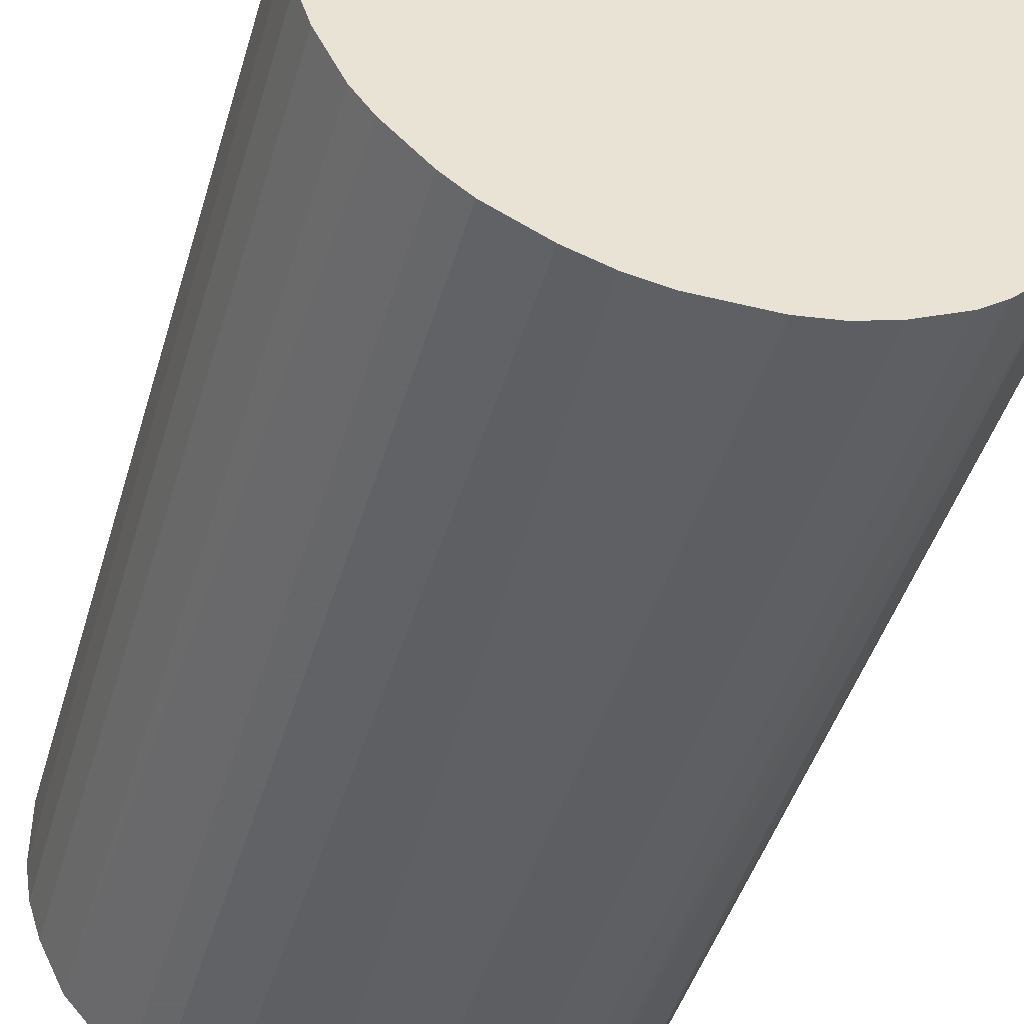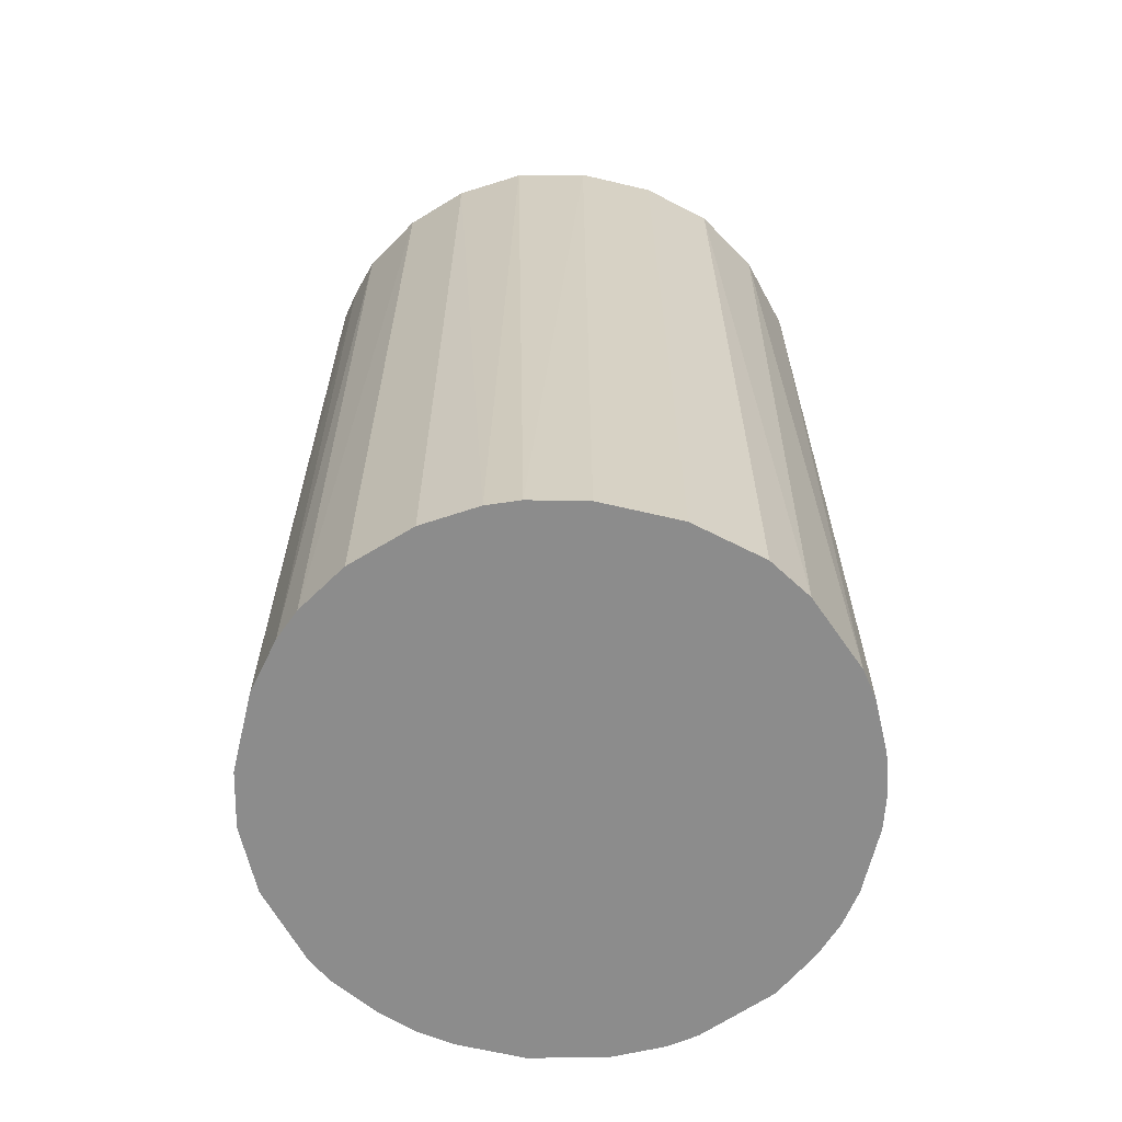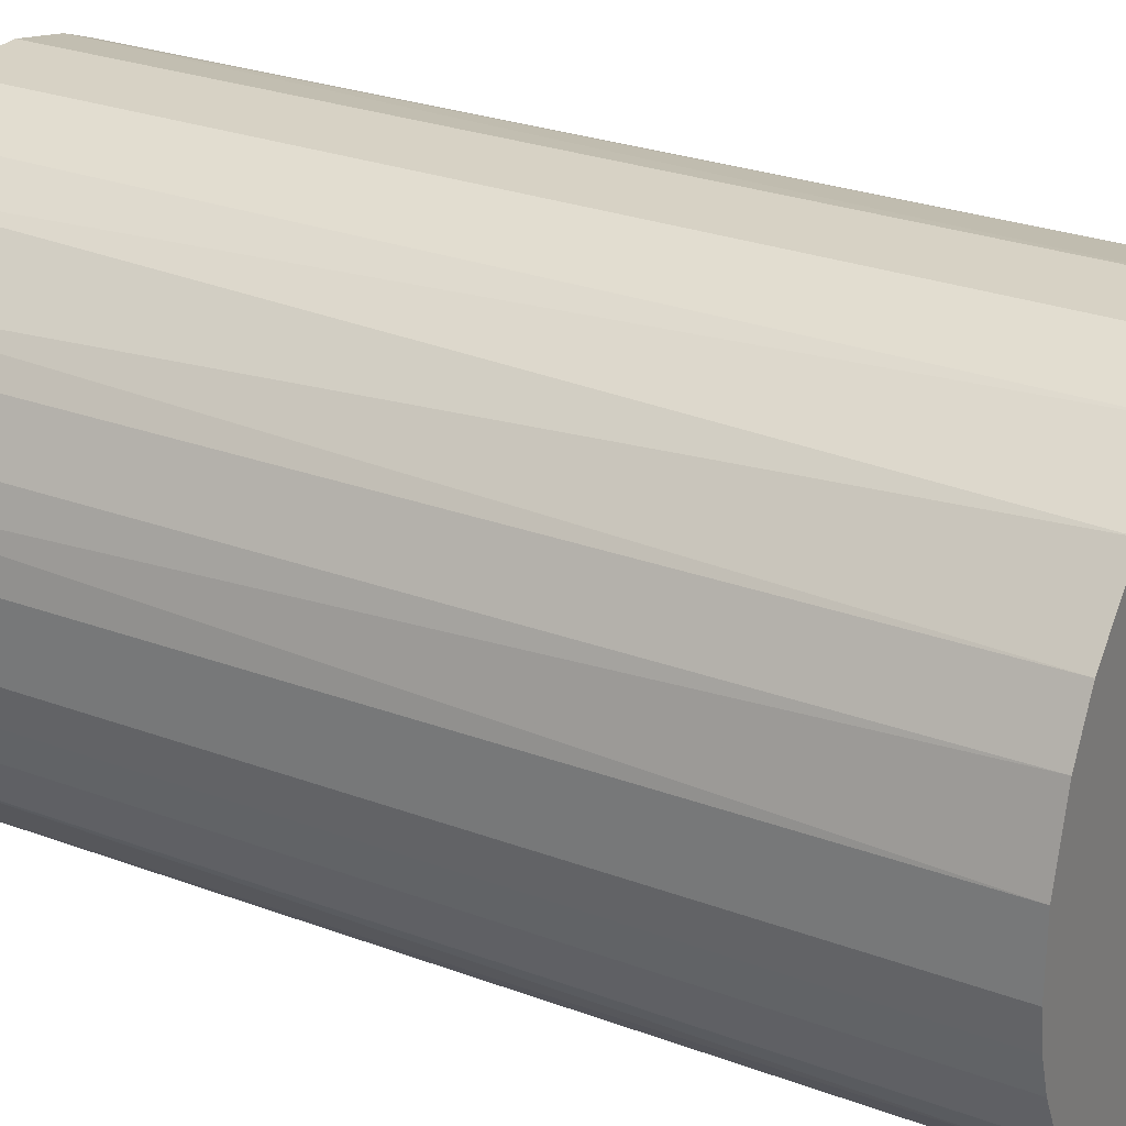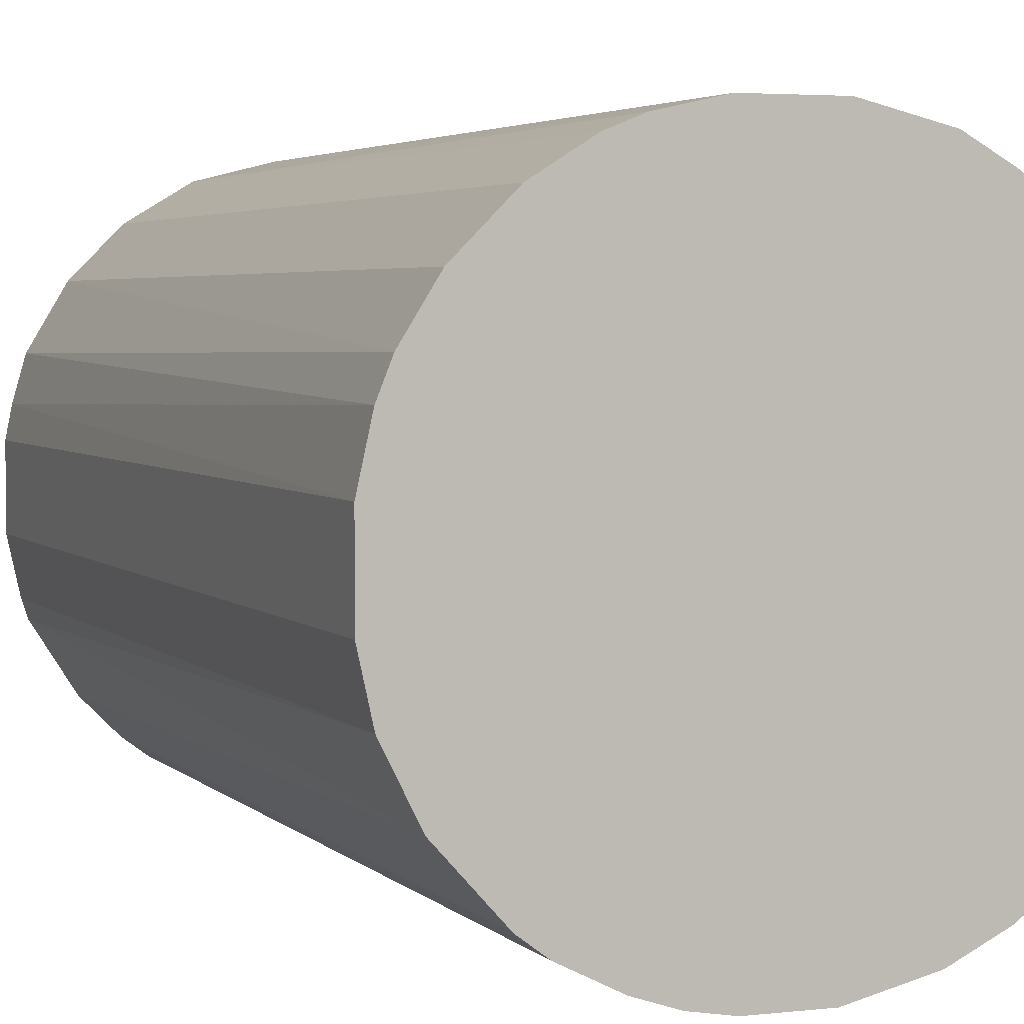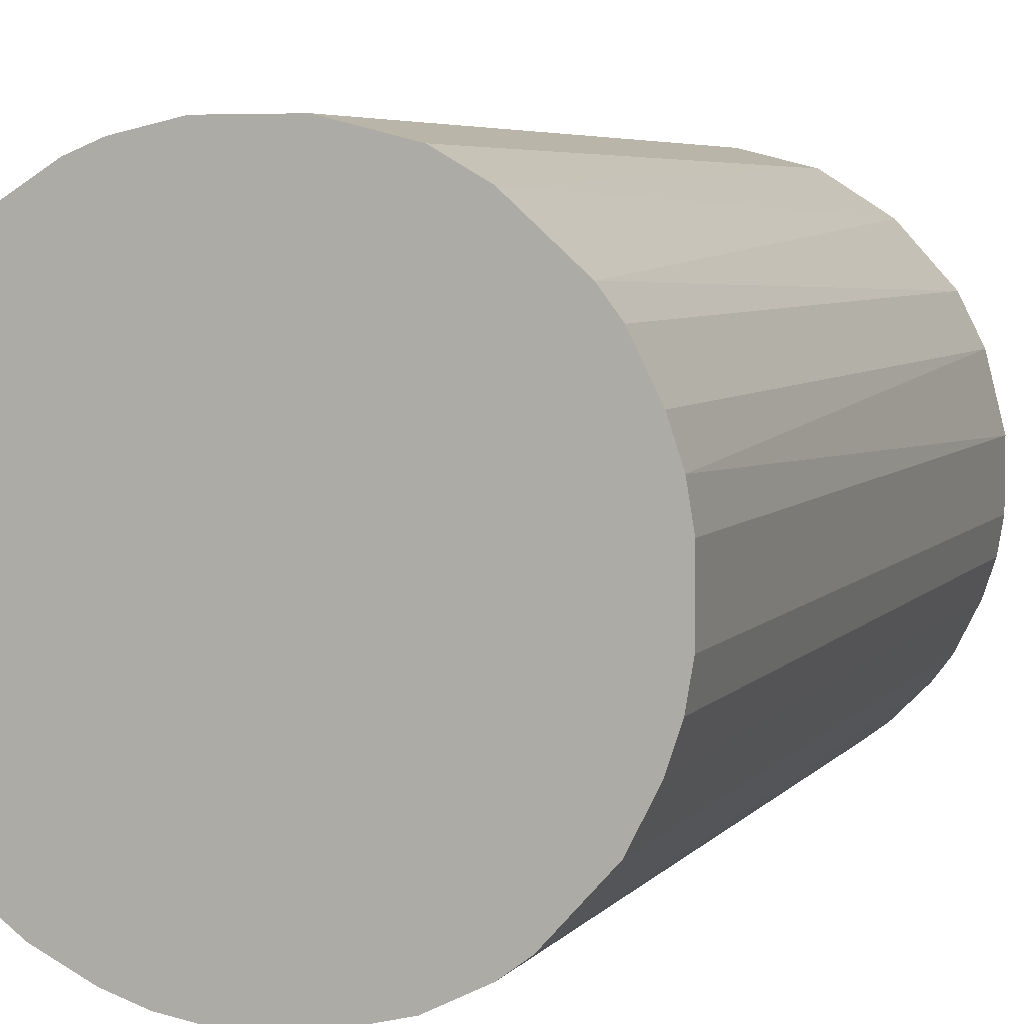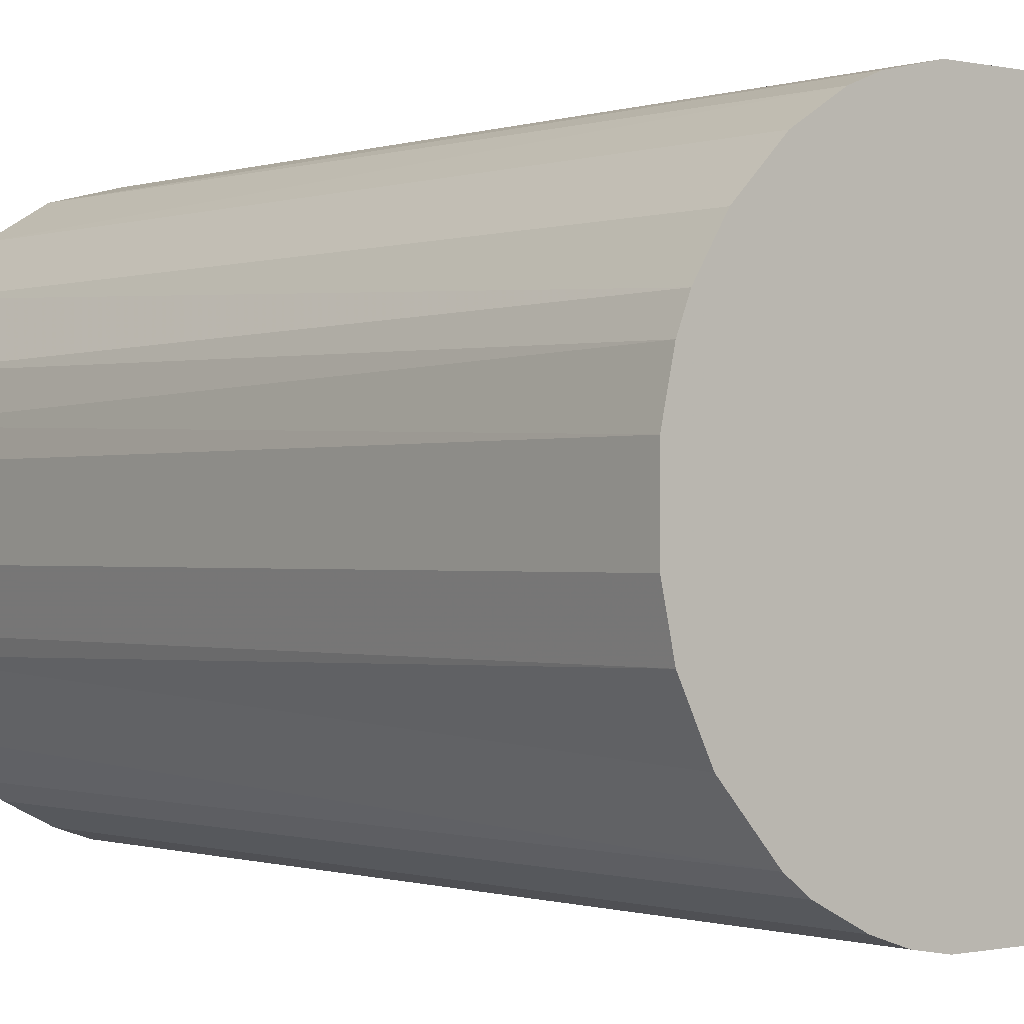
<metadata>
{"format":"obj","ext":"obj","renderer":"f3d","projection":"perspective","resolution":1024,"background":"white","views":[{"elev":-45.0,"azim":-16.0,"up":"+Y"},{"elev":-64.2,"azim":166.6,"up":"+Z"},{"elev":27.4,"azim":-60.2,"up":"+Y"},{"elev":3.6,"azim":158.8,"up":"+Y"},{"elev":5.2,"azim":-160.4,"up":"+Y"},{"elev":-0.5,"azim":140.3,"up":"+Y"}]}
</metadata>
<code>
o convex_0
v -0.02564 0.006575 -0.04402
v 0.02614 0.0037 0.04402
v 0.02557 0.00658 0.04402
v -0.02564 -0.006647 0.04402
v 0.006582 -0.02564 -0.04402
v 0.008883 0.02499 -0.04402
v -0.01068 0.02442 0.04402
v 0.006582 -0.02564 0.04402
v 0.02499 -0.008954 -0.04402
v -0.01701 -0.02046 -0.04402
v 0.01061 0.02441 0.04402
v 0.02384 0.01176 -0.04402
v -0.01068 0.02442 -0.04402
v -0.0101 -0.02449 0.04402
v 0.02039 -0.017 0.04402
v -0.02219 0.01463 0.04402
v -0.02564 -0.006647 -0.04402
v 0.01694 -0.02046 -0.04402
v -0.02046 -0.017 0.04402
v -0.003199 -0.02621 -0.04402
v 0.02097 0.01636 0.04402
v -0.02046 0.01693 -0.04402
v -0.003773 0.02614 0.04402
v 0.01636 0.02097 -0.04402
v -0.02621 0.003126 0.04402
v 0.02499 -0.008954 0.04402
v 0.02614 0.0037 -0.04402
v 0.003701 0.02614 -0.04402
v -0.02219 -0.0147 -0.04402
v 0.01464 -0.02219 0.04402
v -0.01701 0.02039 0.04402
v -0.003199 -0.02621 0.04402
v 0.02614 -0.003772 0.04402
v 0.02212 -0.01471 -0.04402
v -0.0101 -0.02449 -0.04402
v 0.003701 0.02614 0.04402
v -0.01471 -0.02219 0.04402
v -0.003773 0.02614 -0.04402
v -0.02621 -0.003198 -0.04402
v 0.01636 0.02097 0.04402
v -0.01471 0.02211 -0.04402
v 0.01003 -0.02449 -0.04402
v -0.02449 -0.0101 0.04402
v 0.02614 -0.003772 -0.04402
v -0.02449 0.01003 0.04402
v -0.02449 0.01003 -0.04402
v 0.02097 0.01636 -0.04402
v 0.003127 -0.02621 -0.04402
v 0.02442 0.0106 0.04402
v 0.02442 -0.01068 0.04402
v 0.02499 0.008881 -0.04402
v -0.006649 -0.02564 0.04402
v 0.003127 -0.02621 0.04402
v 0.01176 0.02384 -0.04402
v -0.02621 -0.003198 0.04402
v -0.02621 0.003126 -0.04402
v 0.01003 -0.02449 0.04402
v -0.02449 -0.0101 -0.04402
v -0.02219 -0.0147 0.04402
v -0.02219 0.01463 -0.04402
v -0.01471 -0.02219 -0.04402
v 0.01464 -0.02219 -0.04402
v 0.01694 -0.02046 0.04402
v -0.01701 -0.02046 0.04402
f 10 37 64
f 2 3 4
f 5 1 6
f 4 3 7
f 2 4 8
f 5 6 9
f 1 5 10
f 7 3 11
f 9 6 12
f 6 1 13
f 8 4 14
f 2 8 15
f 4 7 16
f 1 10 17
f 5 9 18
f 14 4 19
f 10 5 20
f 11 3 21
f 13 1 22
f 7 11 23
f 13 7 23
f 12 6 24
f 4 16 25
f 2 15 26
f 3 2 27
f 9 12 27
f 6 13 28
f 17 10 29
f 10 19 29
f 15 8 30
f 16 7 31
f 22 16 31
f 8 14 32
f 2 26 33
f 26 9 33
f 27 2 33
f 18 9 34
f 15 18 34
f 10 20 35
f 11 6 36
f 23 11 36
f 6 28 36
f 28 23 36
f 14 19 37
f 35 14 37
f 13 23 38
f 28 13 38
f 23 28 38
f 1 17 39
f 17 4 39
f 11 21 40
f 21 24 40
f 7 13 41
f 13 22 41
f 31 7 41
f 22 31 41
f 8 5 42
f 5 18 42
f 4 17 43
f 19 4 43
f 9 27 44
f 33 9 44
f 27 33 44
f 1 25 45
f 25 16 45
f 22 1 46
f 1 45 46
f 45 16 46
f 21 12 47
f 12 24 47
f 24 21 47
f 5 8 48
f 20 5 48
f 32 20 48
f 21 3 49
f 12 21 49
f 9 26 50
f 26 15 50
f 34 9 50
f 15 34 50
f 3 27 51
f 27 12 51
f 49 3 51
f 12 49 51
f 32 14 52
f 20 32 52
f 14 35 52
f 35 20 52
f 8 32 53
f 48 8 53
f 32 48 53
f 6 11 54
f 24 6 54
f 11 40 54
f 40 24 54
f 4 25 55
f 39 4 55
f 25 39 55
f 25 1 56
f 1 39 56
f 39 25 56
f 30 8 57
f 8 42 57
f 42 30 57
f 17 29 58
f 43 17 58
f 29 43 58
f 29 19 59
f 19 43 59
f 43 29 59
f 16 22 60
f 22 46 60
f 46 16 60
f 10 35 61
f 37 10 61
f 35 37 61
f 18 30 62
f 42 18 62
f 30 42 62
f 18 15 63
f 15 30 63
f 30 18 63
f 19 10 64
f 37 19 64

</code>
